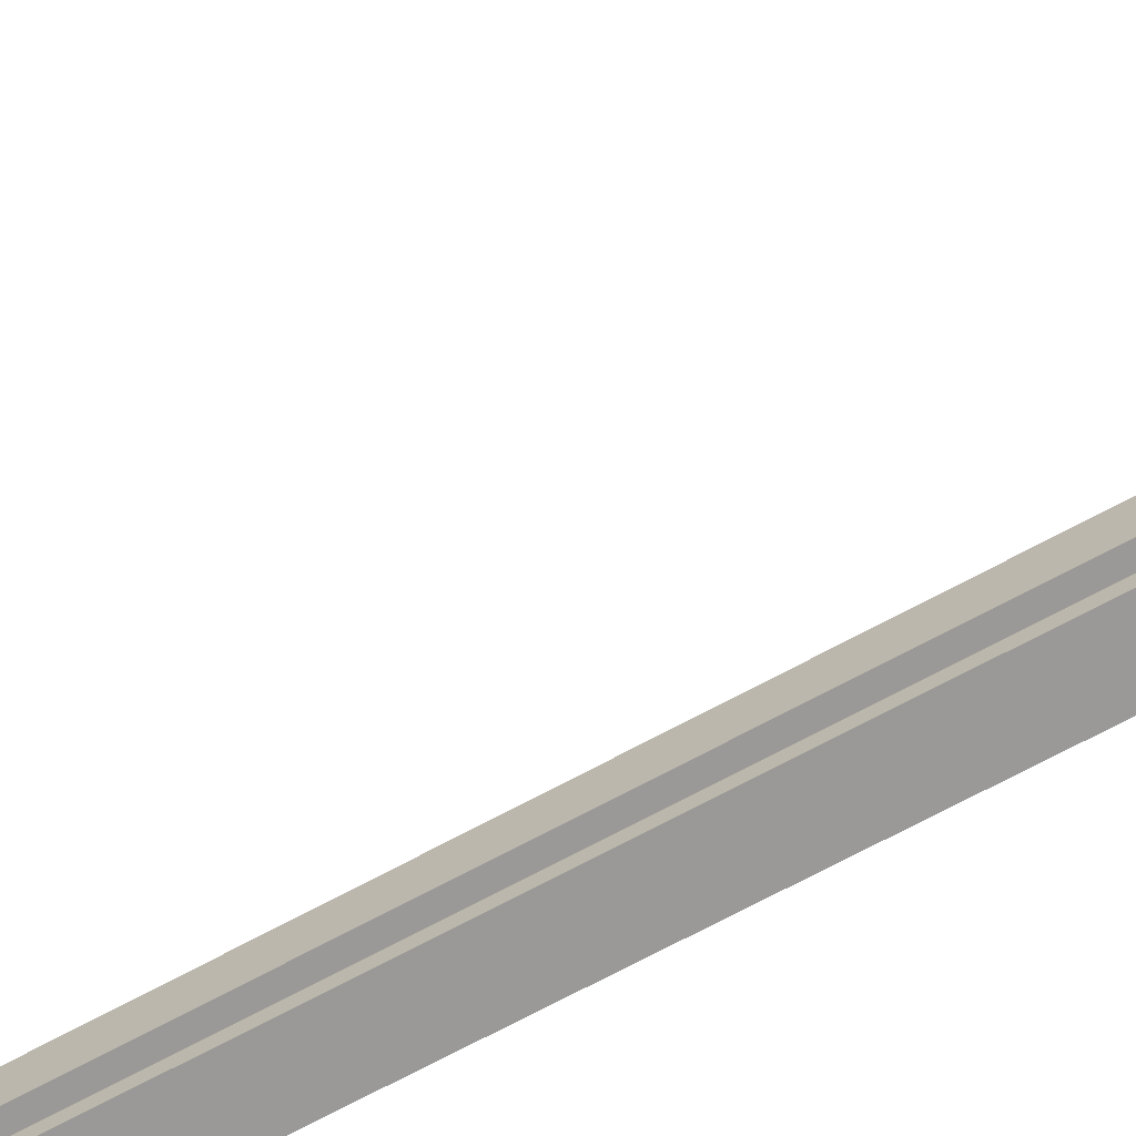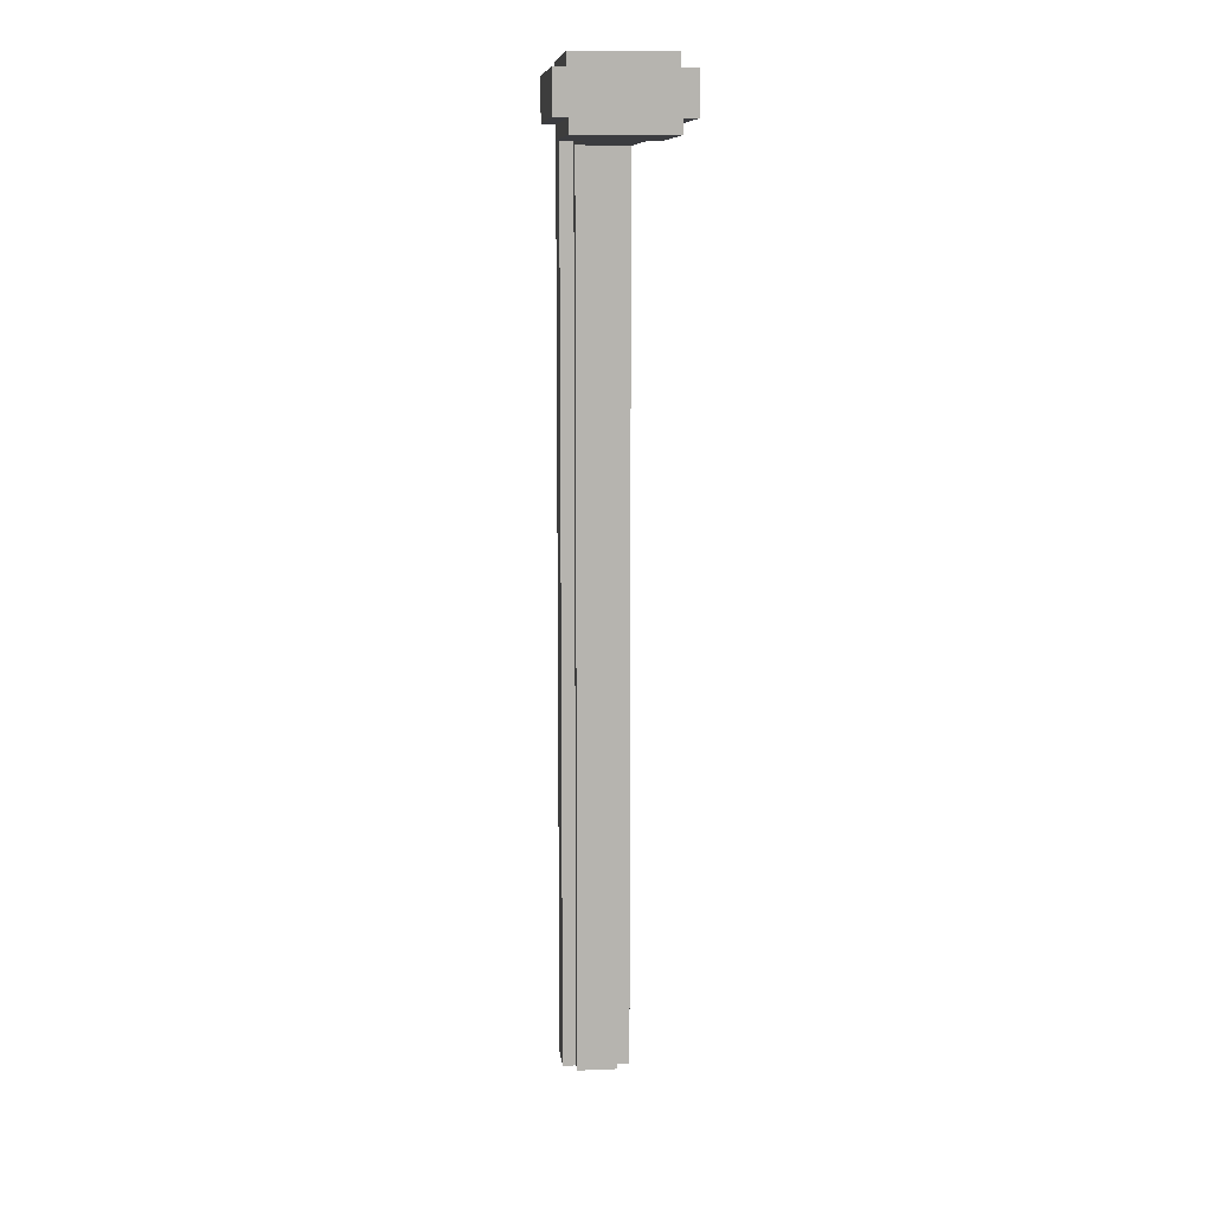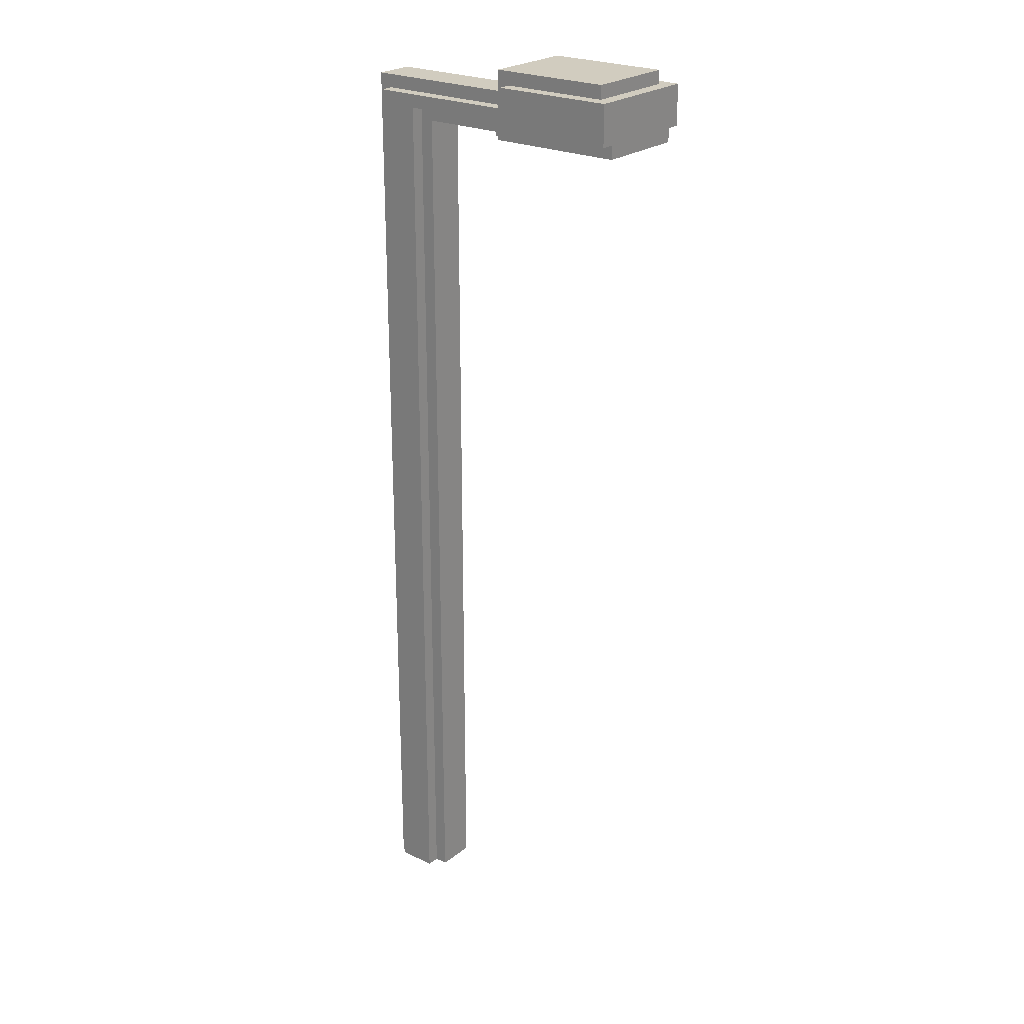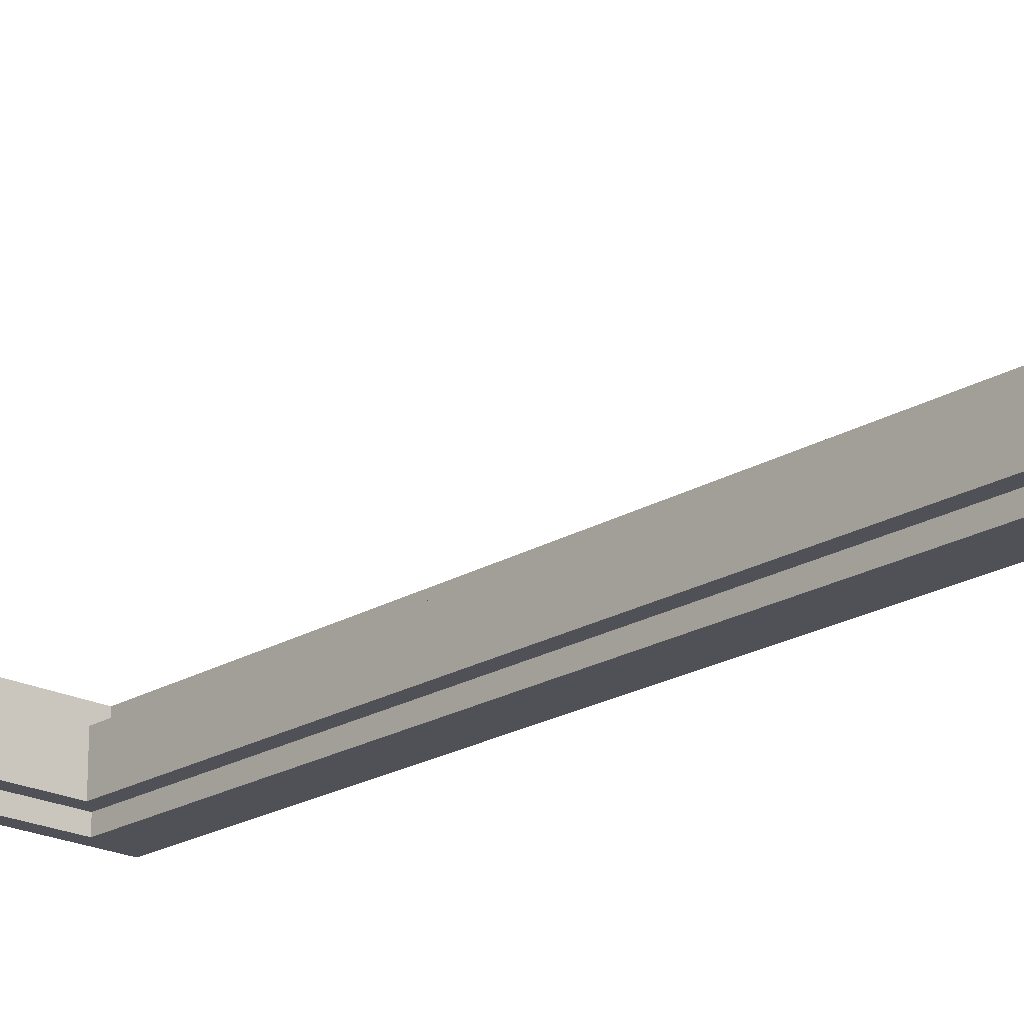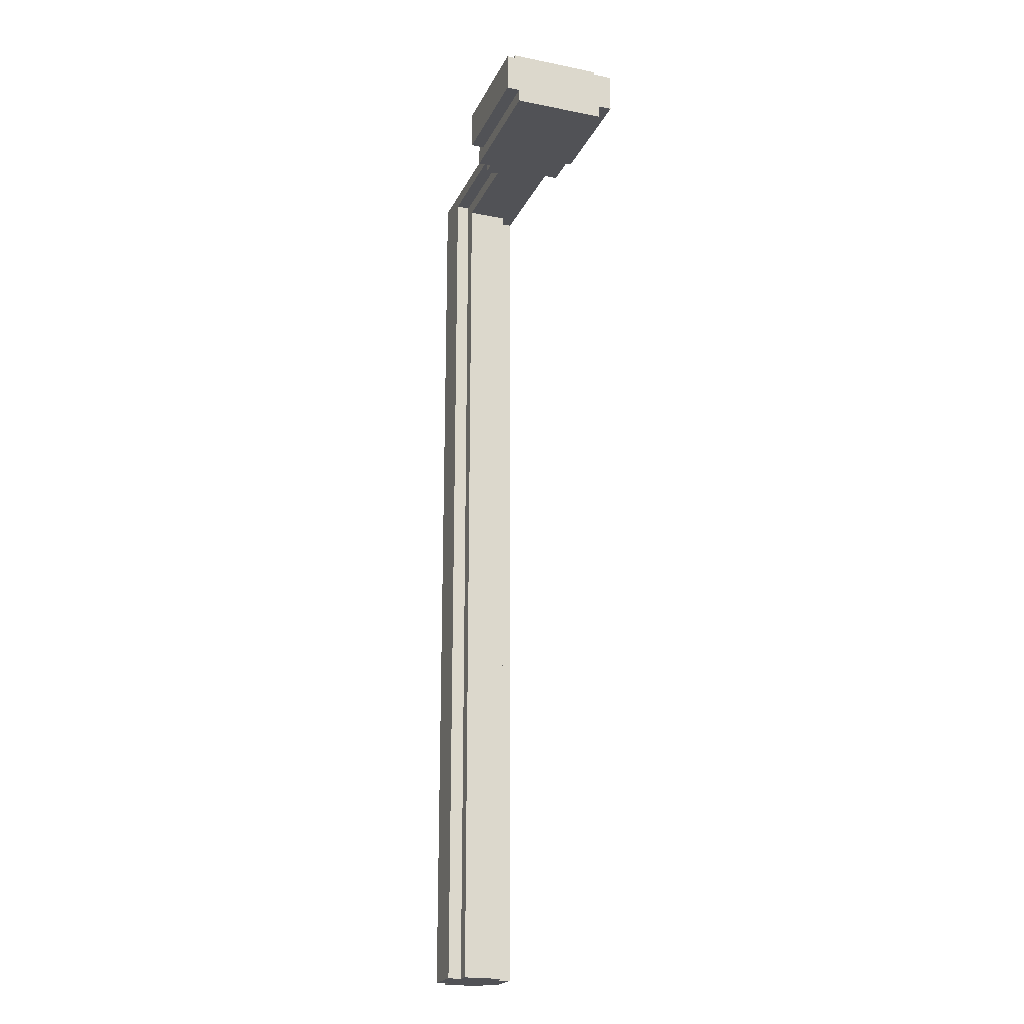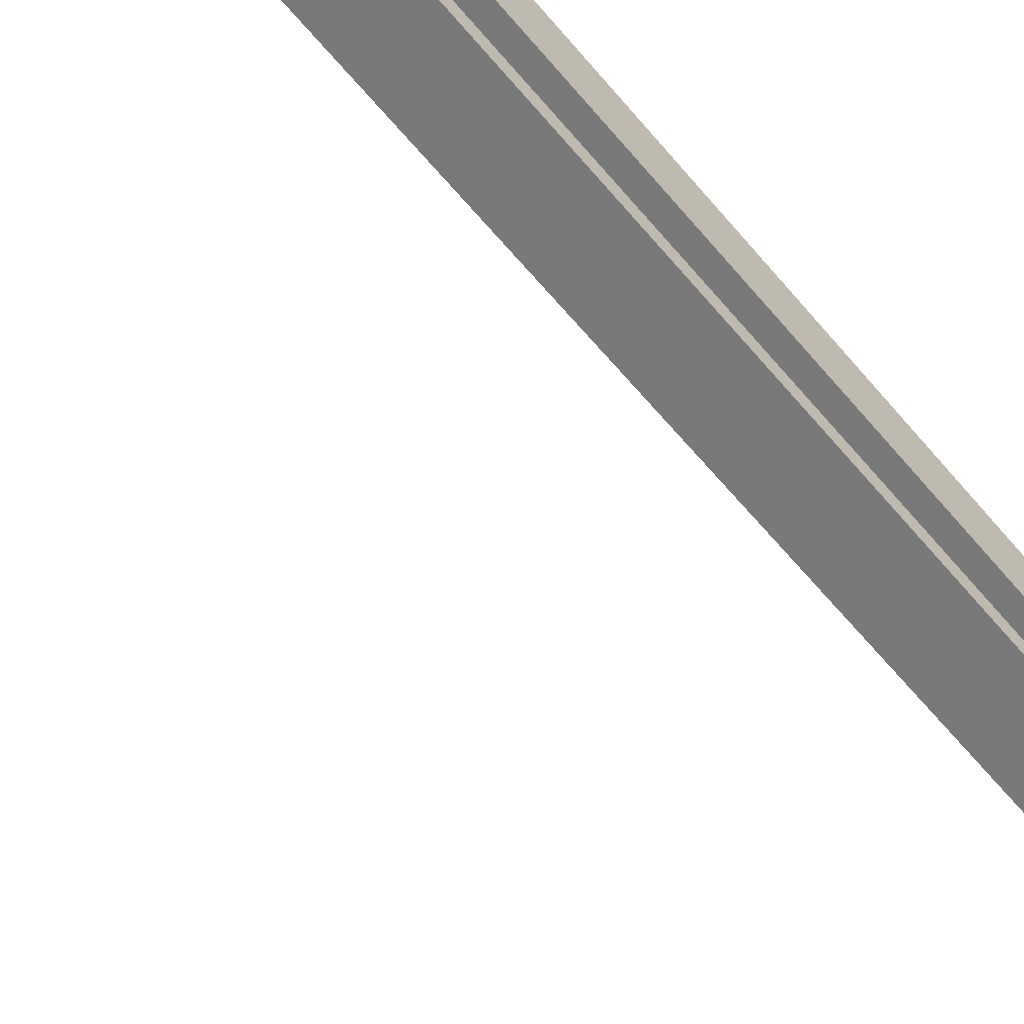
<metadata>
{"format":"obj","ext":"obj","renderer":"f3d","projection":"perspective","resolution":1024,"background":"white","views":[{"elev":-69.0,"azim":-61.3,"up":"+Z"},{"elev":10.1,"azim":-95.9,"up":"+Y"},{"elev":24.2,"azim":-141.7,"up":"+Y"},{"elev":-20.5,"azim":-42.4,"up":"+Z"},{"elev":-21.2,"azim":-109.7,"up":"+Y"},{"elev":-57.8,"azim":38.7,"up":"+Z"}]}
</metadata>
<code>
o
v -1 6.7 2.5
v -1 6.7 1.8
v -1 6.8 2.6
v -1 6.8 2.5
v -1 6.8 1.8
v -1 6.8 1.7
v -1 7.1 2.6
v -1 7.1 1.7
v -0.9 7.1 2.5
v -0.9 7.1 1.8
v -0.9 7.2 2.5
v -0.9 7.2 1.8
v 0.8 0 2.3
v 0.8 0 2
v 0.8 6.7 2.3
v 0.8 6.7 2
v 0.9 0 2.4
v 0.9 0 2.3
v 0.9 0 2
v 0.9 0 1.9
v 0.9 6.7 2.4
v 0.9 6.7 2.3
v 0.9 6.8 2
v 0.9 6.8 1.9
v -0.1 6.8 2.6
v -0.1 6.8 2.5
v -0.1 6.8 1.8
v -0.1 6.8 1.7
v -0.1 7.1 2.6
v -0.1 7.1 2.5
v -0.1 7.1 1.8
v -0.1 7.1 1.7
v 0 6.7 2.5
v 0 6.7 2.4
v 0 6.7 1.9
v 0 6.7 1.8
v 0 6.9 2.4
v 0 6.9 2.3
v 0 6.9 2
v 0 6.9 1.9
v 0 7 2.3
v 0 7 2
v 0 7.2 2.5
v 0 7.2 1.8
v 0.1 6.7 2
v 0.1 6.7 1.9
v 0.1 6.8 2
v 0.1 6.8 1.9
v 1.2 0 2.4
v 1.2 0 2.3
v 1.2 0 2
v 1.2 0 1.9
v 1.2 6.9 2.4
v 1.2 6.9 2.3
v 1.2 6.9 2
v 1.2 6.9 1.9
v 1.3 0 2.3
v 1.3 0 2
v 1.3 7 2.3
v 1.3 7 2
v -1 6.8 2.6
v -1 7.1 2.6
v -0.1 6.8 2.6
v -0.1 7.1 2.6
v -1 6.7 2.5
v -1 6.8 2.5
v -0.9 7.1 2.5
v -0.9 7.2 2.5
v -0.1 6.8 2.5
v -0.1 7.1 2.5
v 0 6.7 2.5
v 0 7.2 2.5
v 0 6.7 2.4
v 0 6.9 2.4
v 0.9 0 2.4
v 0.9 6.7 2.4
v 1.2 0 2.4
v 1.2 6.9 2.4
v 0 6.9 2.3
v 0 7 2.3
v 0.8 0 2.3
v 0.8 6.7 2.3
v 0.9 0 2.3
v 0.9 6.7 2.3
v 1.2 0 2.3
v 1.2 6.9 2.3
v 1.3 0 2.3
v 1.3 7 2.3
v 0 6.9 2
v 0 7 2
v 0.1 6.7 2
v 0.1 6.8 2
v 0.8 0 2
v 0.8 6.7 2
v 0.9 0 2
v 0.9 6.8 2
v 1.2 0 2
v 1.2 6.9 2
v 1.3 0 2
v 1.3 7 2
v 0 6.7 1.9
v 0 6.9 1.9
v 0.1 6.7 1.9
v 0.1 6.8 1.9
v 0.9 0 1.9
v 0.9 6.8 1.9
v 1.2 0 1.9
v 1.2 6.9 1.9
v -1 6.7 1.8
v -1 6.8 1.8
v -0.9 7.1 1.8
v -0.9 7.2 1.8
v -0.1 6.8 1.8
v -0.1 7.1 1.8
v 0 6.7 1.8
v 0 7.2 1.8
v -1 6.8 1.7
v -1 7.1 1.7
v -0.1 6.8 1.7
v -0.1 7.1 1.7
v 0.9 0 2.4
v 1.2 0 2.4
v 0.8 0 2.3
v 0.9 0 2.3
v 1.2 0 2.3
v 1.3 0 2.3
v 0.8 0 2
v 0.9 0 2
v 1.2 0 2
v 1.3 0 2
v 0.9 0 1.9
v 1.2 0 1.9
v -1 6.7 2.5
v 0 6.7 2.5
v 0 6.7 2.4
v 0.9 6.7 2.4
v -0.9 6.7 2.3
v -0.1 6.7 2.3
v 0.8 6.7 2.3
v 0.9 6.7 2.3
v -0.9 6.7 2
v -0.1 6.7 2
v 0.1 6.7 2
v 0.8 6.7 2
v 0 6.7 1.9
v 0.1 6.7 1.9
v -1 6.7 1.8
v 0 6.7 1.8
v -1 6.8 2.6
v -0.1 6.8 2.6
v -1 6.8 2.5
v -0.1 6.8 2.5
v 0.1 6.8 2
v 0.9 6.8 2
v 0.1 6.8 1.9
v 0.9 6.8 1.9
v -1 6.8 1.8
v -0.1 6.8 1.8
v -1 6.8 1.7
v -0.1 6.8 1.7
v 0 6.9 2.4
v 1.2 6.9 2.4
v 0 6.9 2.3
v 1.2 6.9 2.3
v 0 6.9 2
v 1.2 6.9 2
v 0 6.9 1.9
v 1.2 6.9 1.9
v 0 7 2.3
v 1.3 7 2.3
v 0 7 2
v 1.3 7 2
v -1 7.1 2.6
v -0.1 7.1 2.6
v -0.9 7.1 2.5
v -0.1 7.1 2.5
v -0.9 7.1 1.8
v -0.1 7.1 1.8
v -1 7.1 1.7
v -0.1 7.1 1.7
v -0.9 7.2 2.5
v 0 7.2 2.5
v -0.9 7.2 1.8
v 0 7.2 1.8
f 4 2 1
f 5 2 4
f 7 4 3
f 7 6 5
f 7 5 4
f 8 6 7
f 11 10 9
f 12 10 11
f 15 14 13
f 16 14 15
f 21 18 17
f 22 18 21
f 23 20 19
f 24 20 23
f 25 26 29
f 29 26 30
f 27 28 31
f 31 28 32
f 33 34 37
f 35 36 40
f 37 38 41
f 39 40 42
f 37 41 43
f 41 42 43
f 33 37 43
f 42 40 44
f 43 42 44
f 40 36 44
f 45 46 47
f 47 46 48
f 49 50 53
f 53 50 54
f 51 52 55
f 55 52 56
f 57 58 59
f 59 58 60
f 63 62 61
f 64 62 63
f 69 66 65
f 70 68 67
f 71 69 65
f 71 70 69
f 72 68 70
f 72 70 71
f 76 74 73
f 77 76 75
f 78 74 76
f 78 76 77
f 83 82 81
f 84 82 83
f 86 80 79
f 87 86 85
f 88 80 86
f 88 86 87
f 91 92 94
f 93 94 95
f 94 92 96
f 95 94 96
f 89 90 98
f 97 98 99
f 98 90 100
f 99 98 100
f 101 102 103
f 103 102 104
f 104 102 106
f 105 106 107
f 106 102 108
f 107 106 108
f 109 110 113
f 111 112 114
f 109 113 115
f 113 114 115
f 114 112 116
f 115 114 116
f 117 118 119
f 119 118 120
f 124 122 121
f 125 122 124
f 127 124 123
f 127 126 125
f 127 125 124
f 128 126 127
f 129 126 128
f 130 126 129
f 131 129 128
f 132 129 131
f 135 134 133
f 137 135 133
f 137 136 135
f 138 136 137
f 139 136 138
f 140 136 139
f 141 137 133
f 141 138 137
f 142 139 138
f 142 138 141
f 143 139 142
f 144 139 143
f 145 142 141
f 145 143 142
f 146 143 145
f 147 141 133
f 147 145 141
f 148 145 147
f 151 150 149
f 152 150 151
f 155 154 153
f 156 154 155
f 159 158 157
f 160 158 159
f 161 162 163
f 163 162 164
f 165 166 167
f 167 166 168
f 169 170 171
f 171 170 172
f 173 174 175
f 175 174 176
f 173 175 177
f 173 177 179
f 177 178 179
f 179 178 180
f 181 182 183
f 183 182 184

</code>
